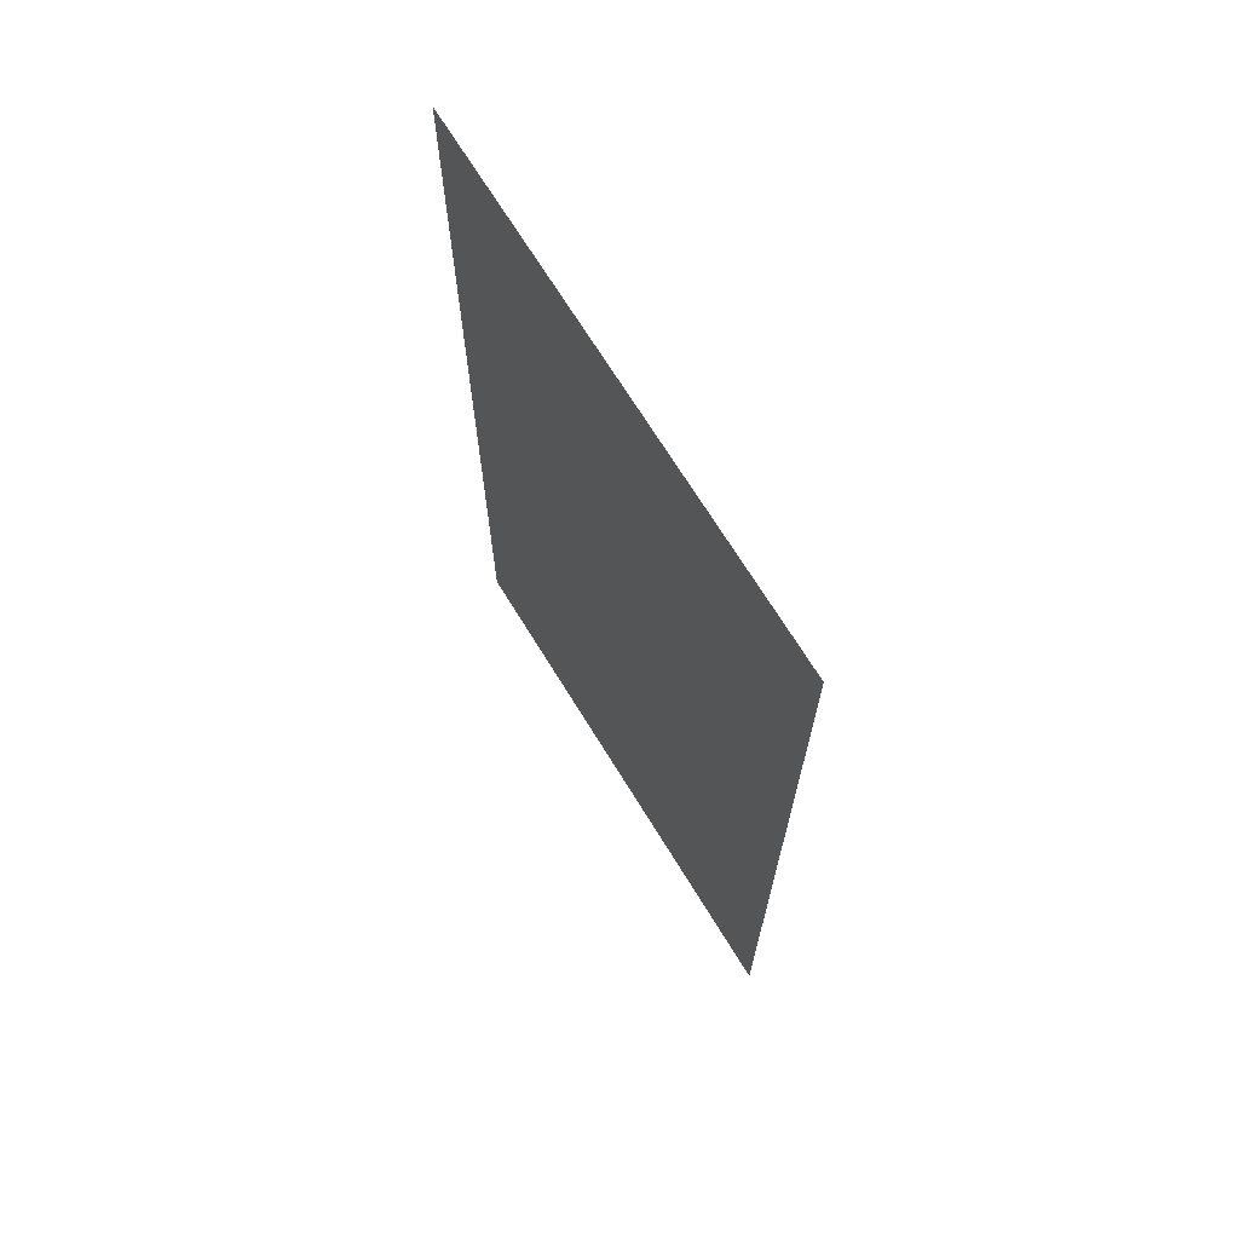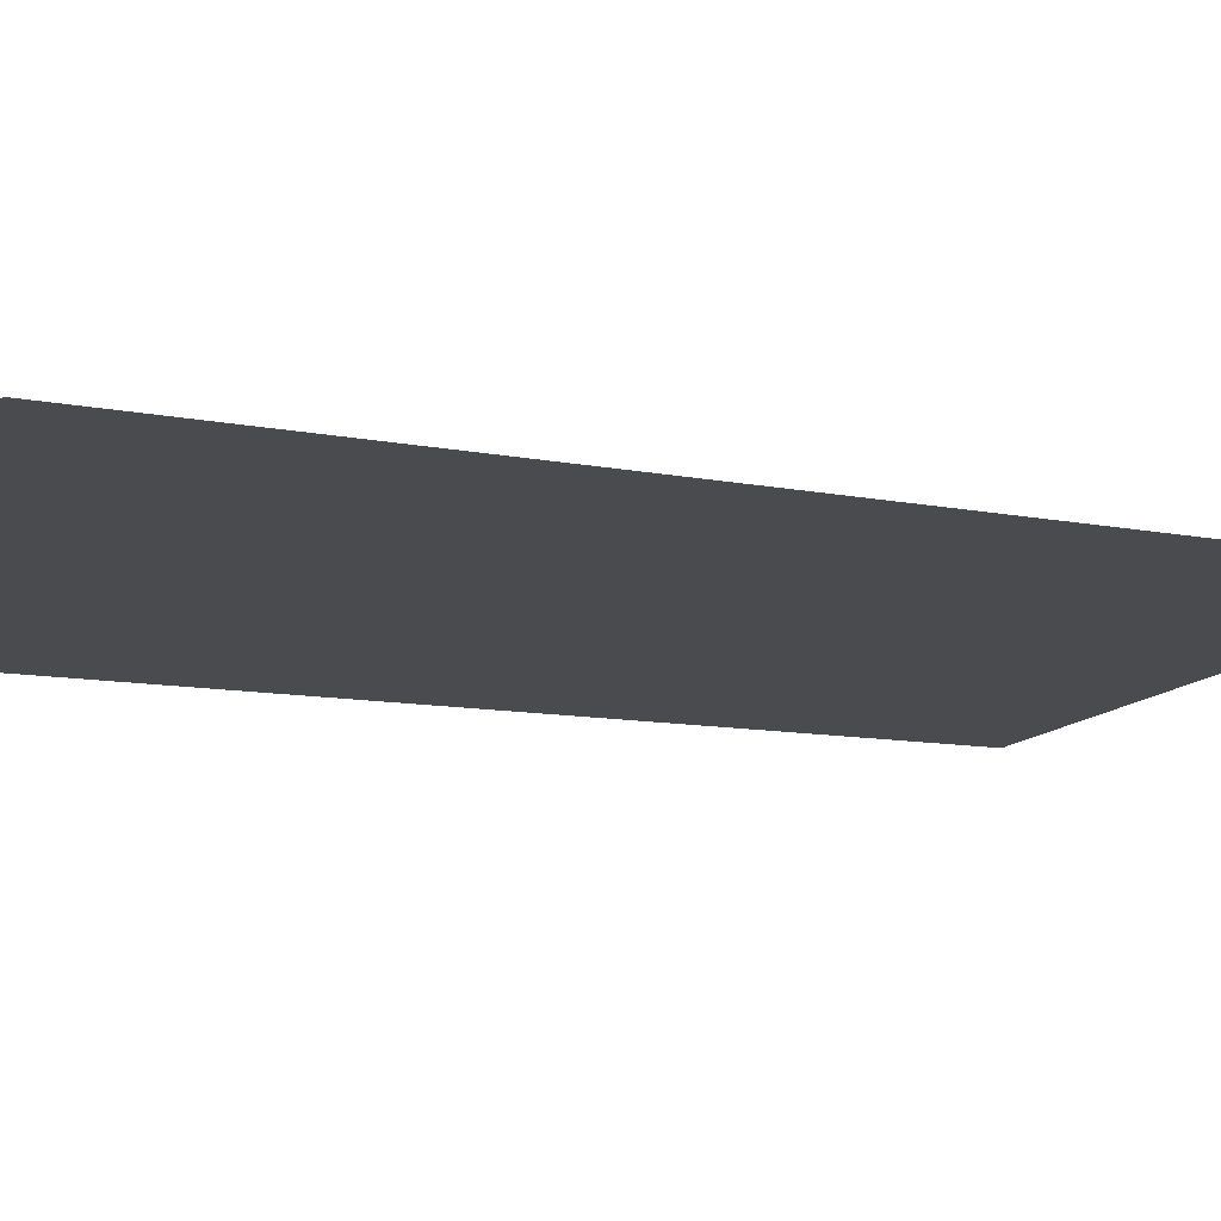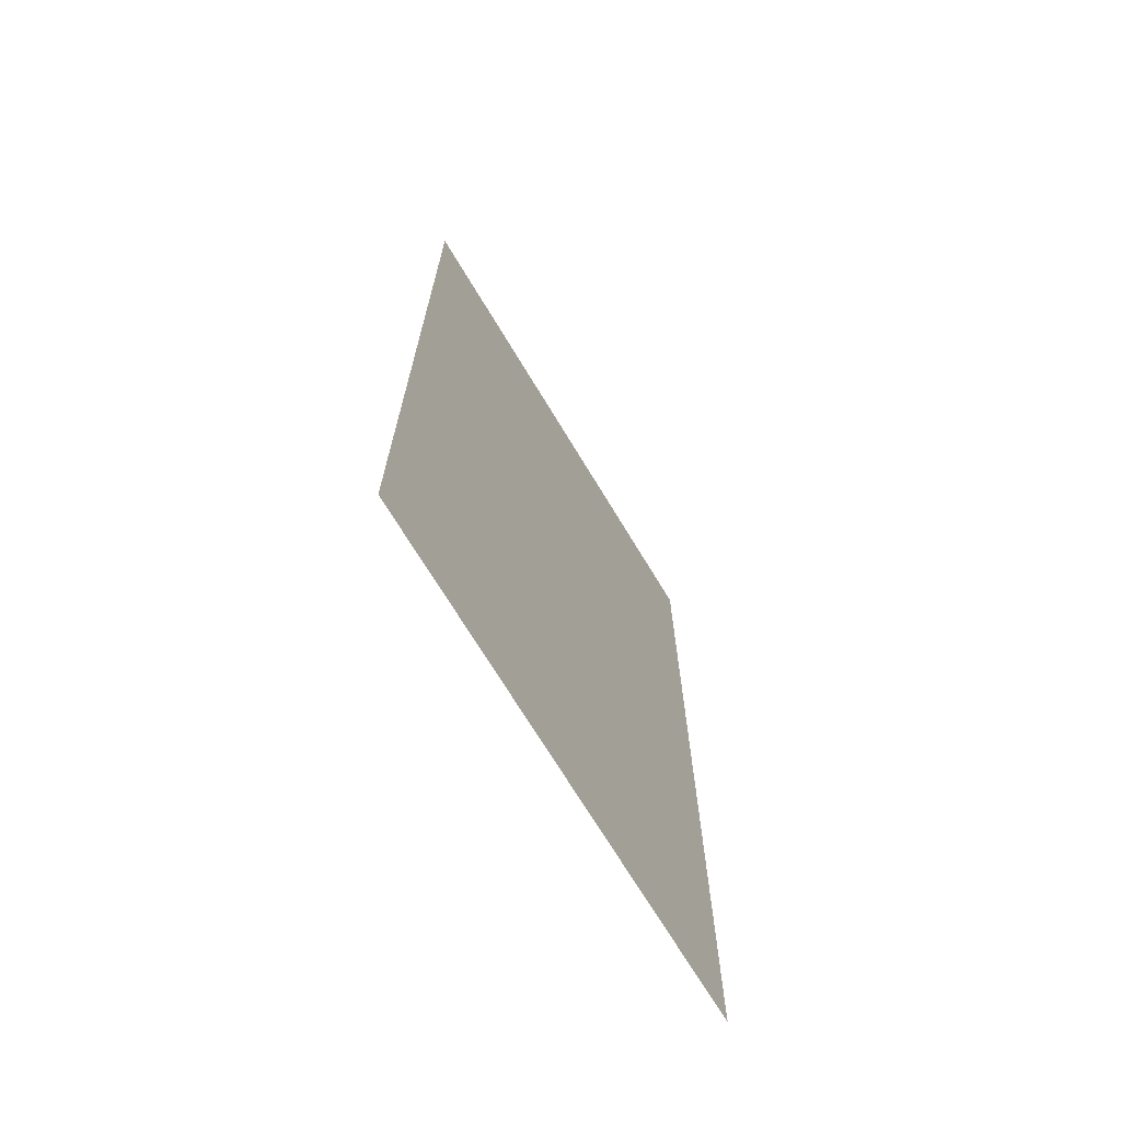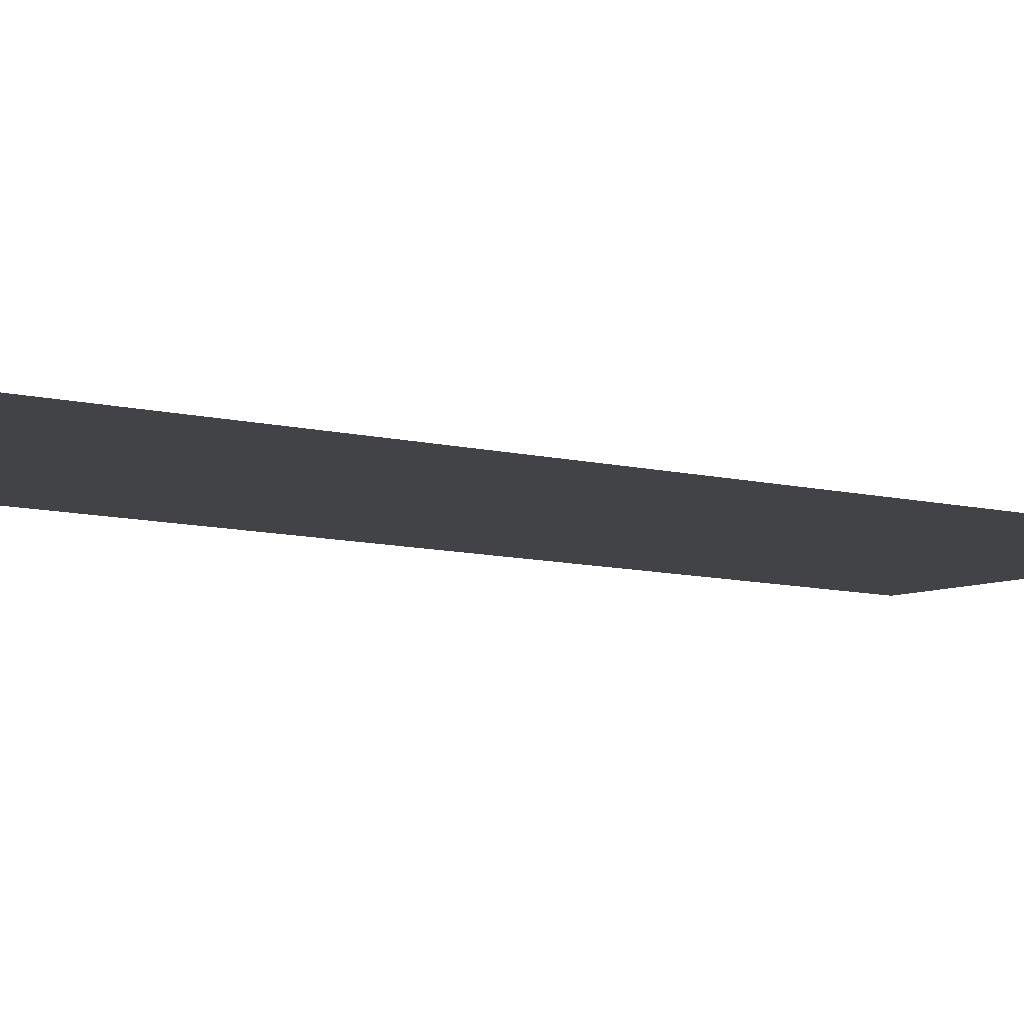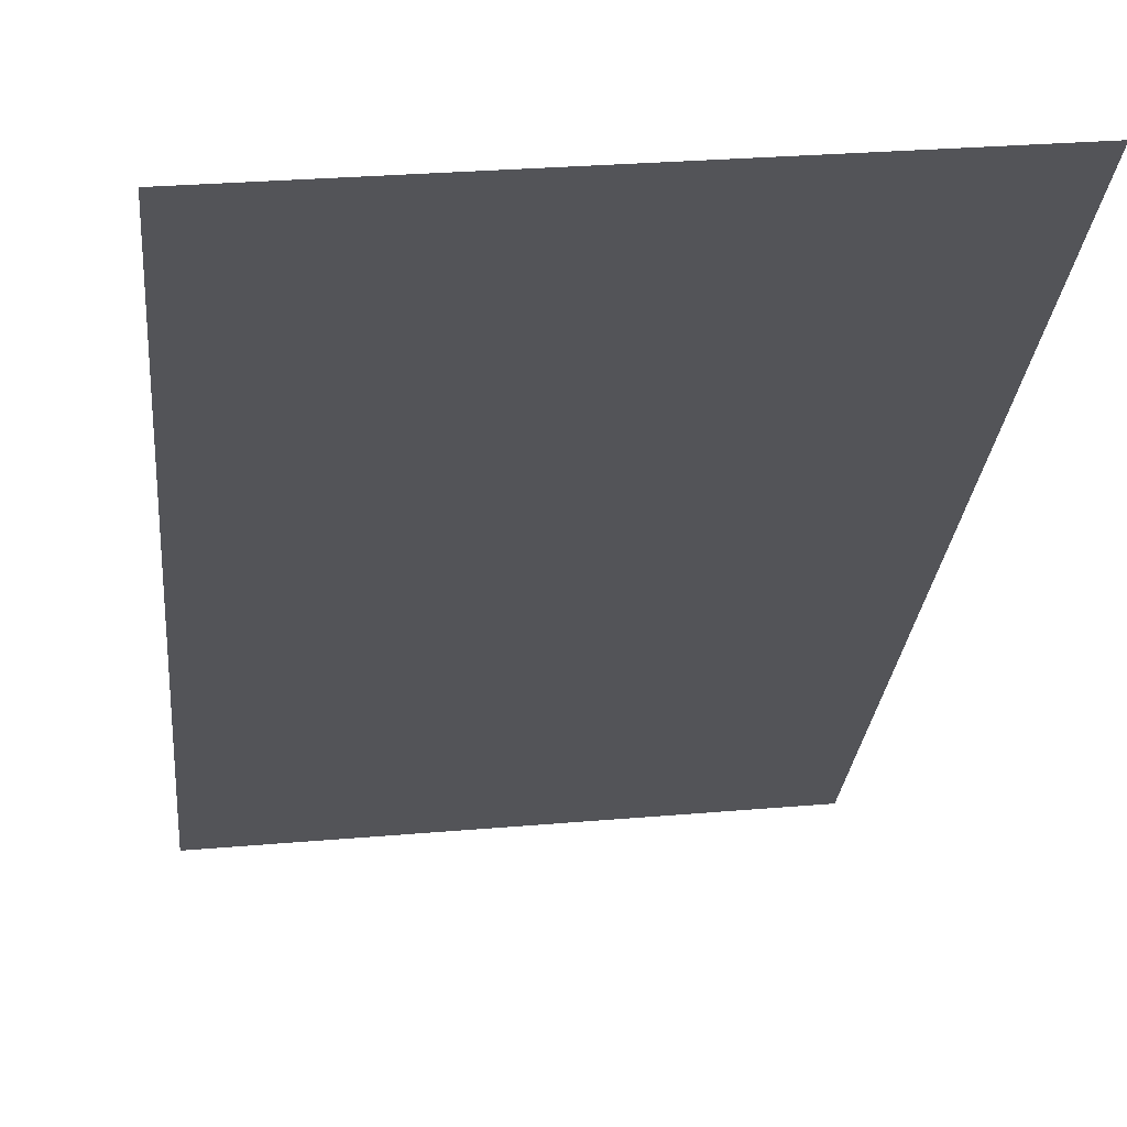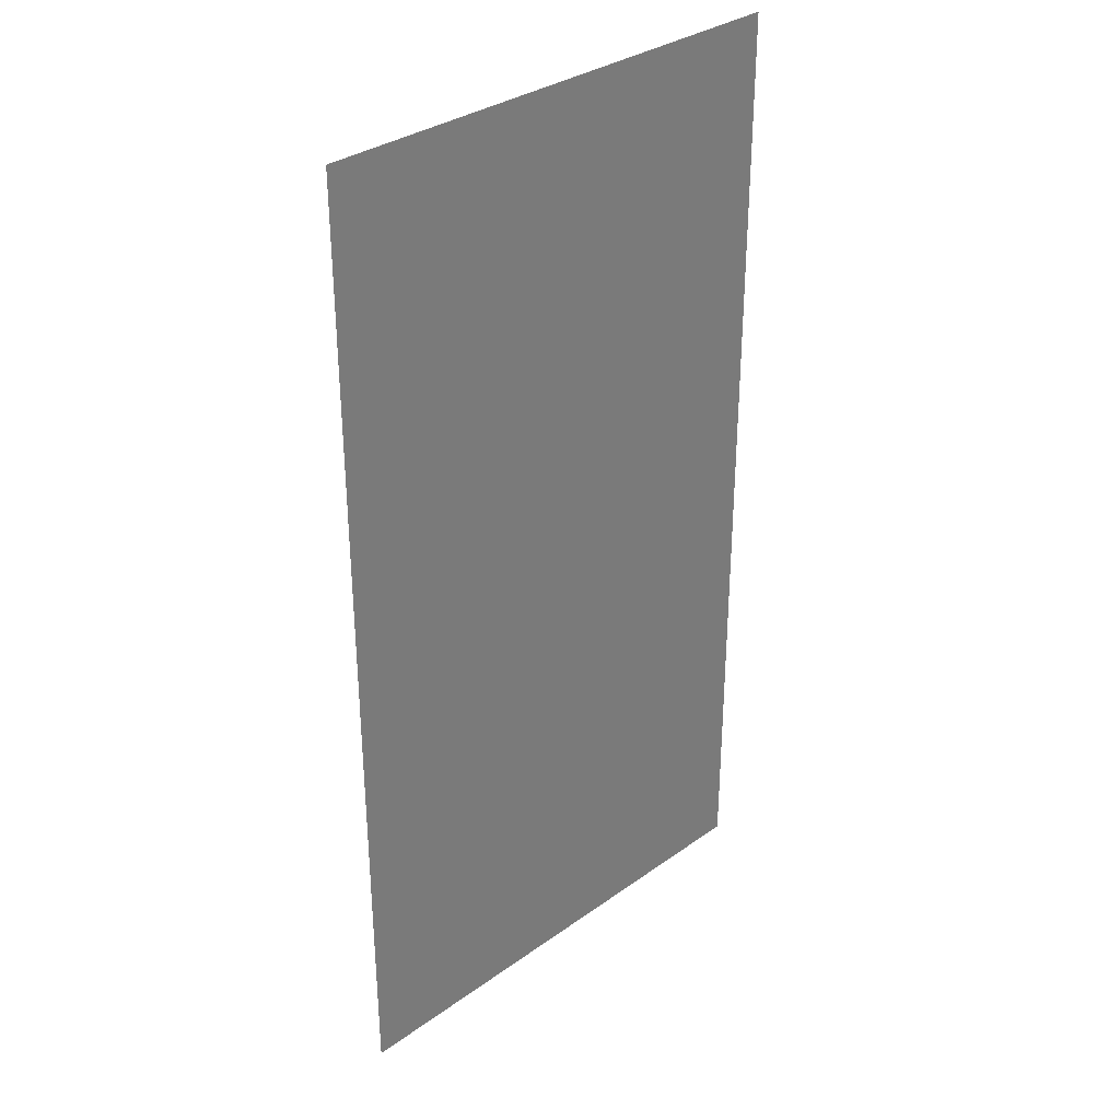
<metadata>
{"format":"obj","ext":"obj","renderer":"f3d","projection":"perspective","resolution":1024,"background":"white","views":[{"elev":70.2,"azim":-127.8,"up":"+Z"},{"elev":-8.9,"azim":-121.1,"up":"+Y"},{"elev":-70.8,"azim":-65.0,"up":"+Z"},{"elev":-12.9,"azim":64.1,"up":"+Y"},{"elev":-25.1,"azim":175.2,"up":"+Y"},{"elev":32.9,"azim":129.3,"up":"+Z"}]}
</metadata>
<code>
v 1.768e+04 6801 25.66
v 1.767e+04 6802 7.999
v 1.767e+04 6802 25.66
v 1.768e+04 6801 7.999
f 1 2 3
f 1 4 2

</code>
